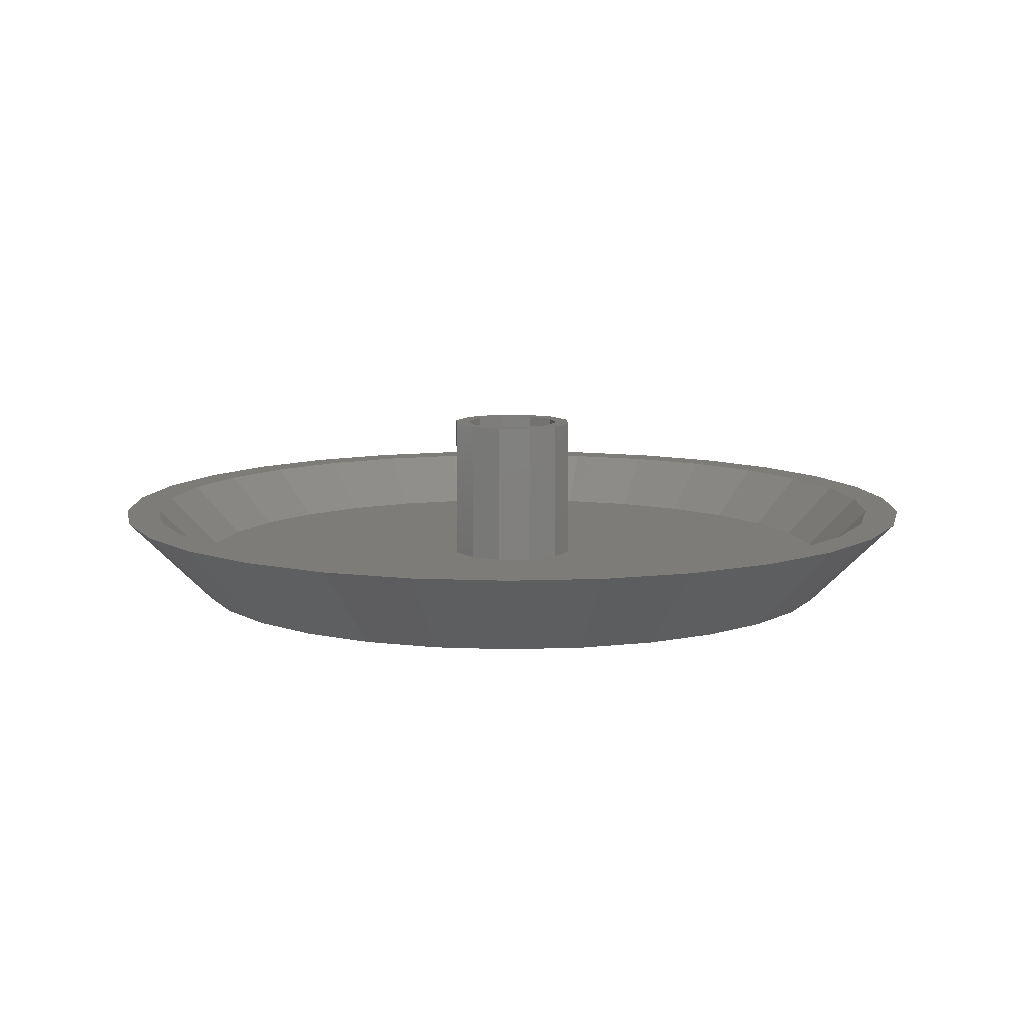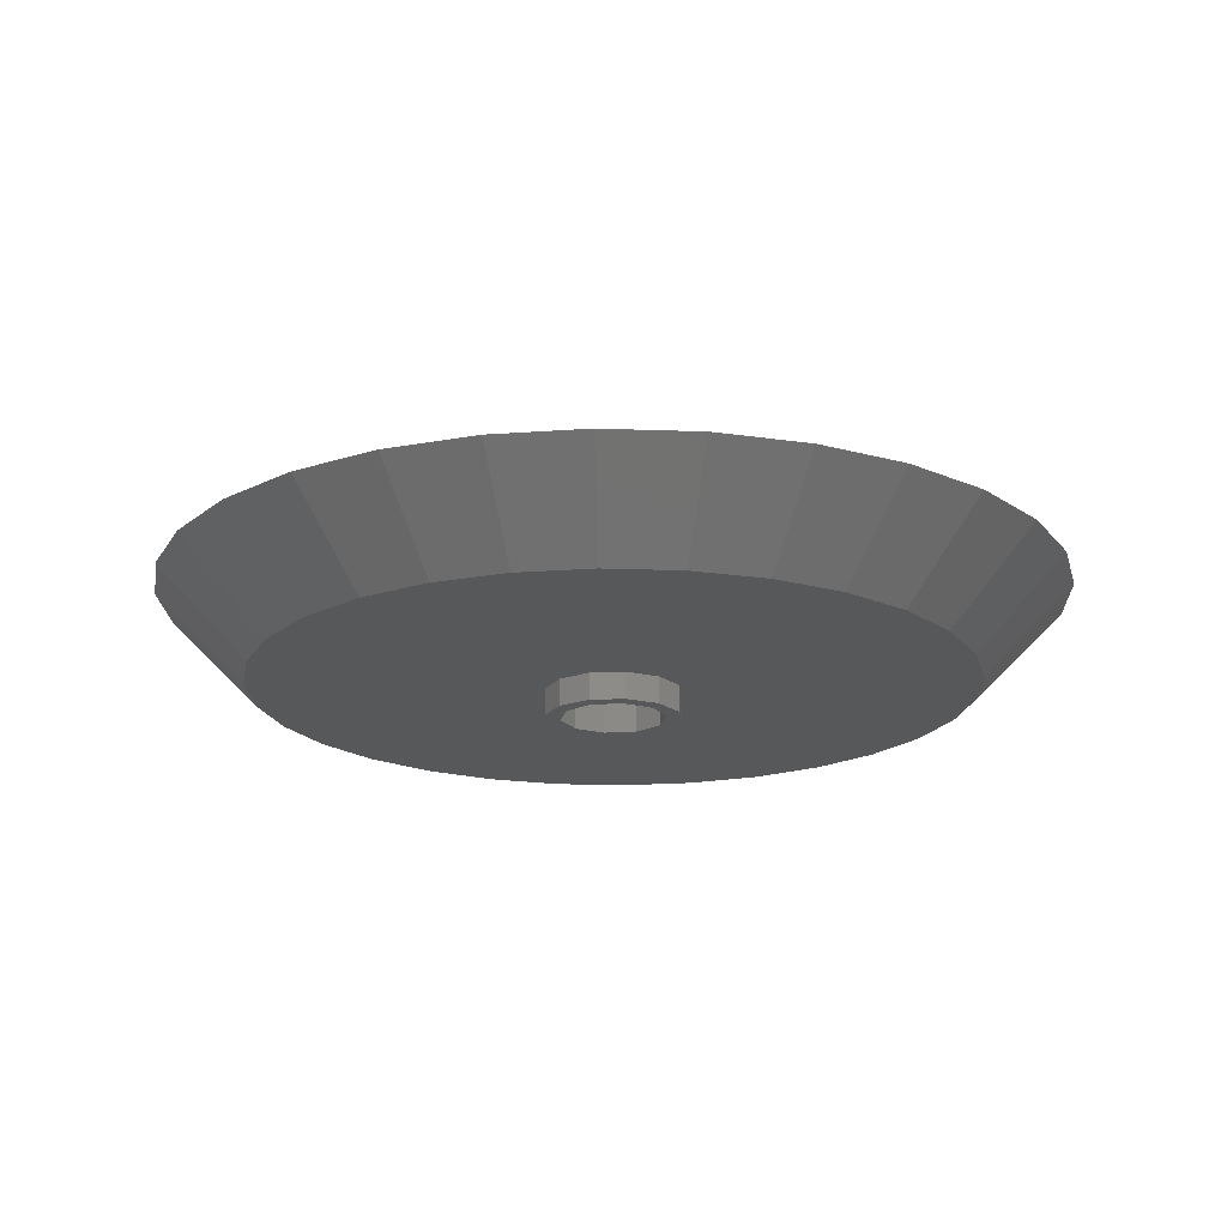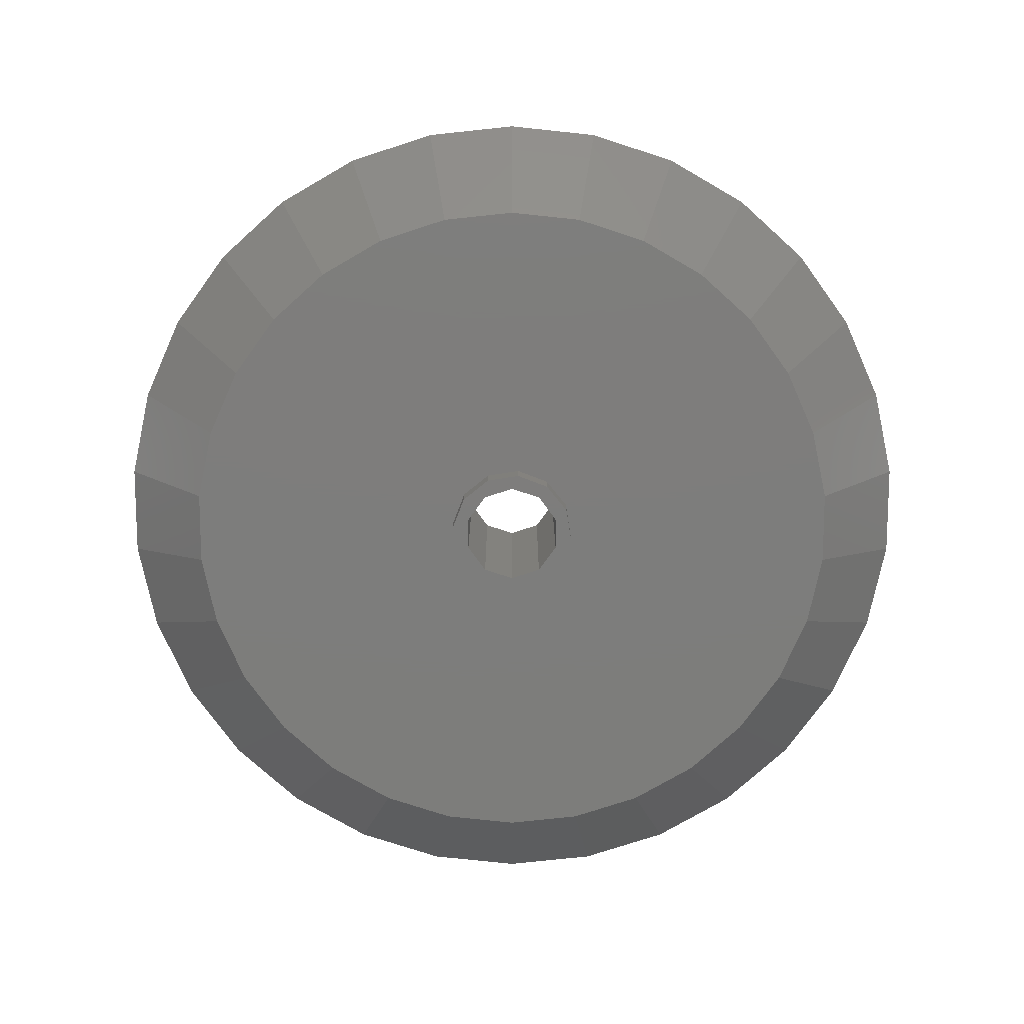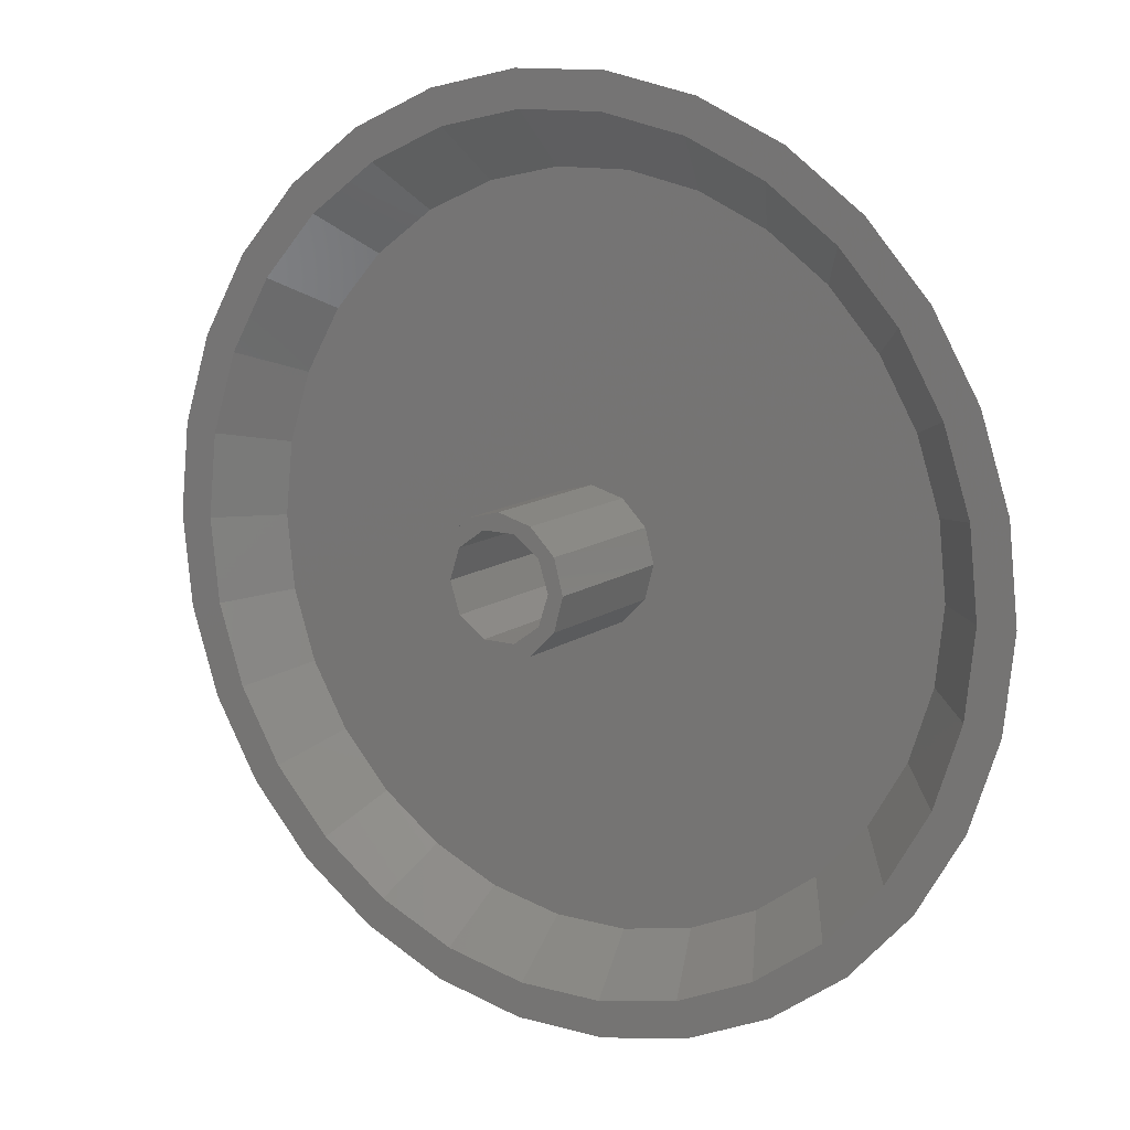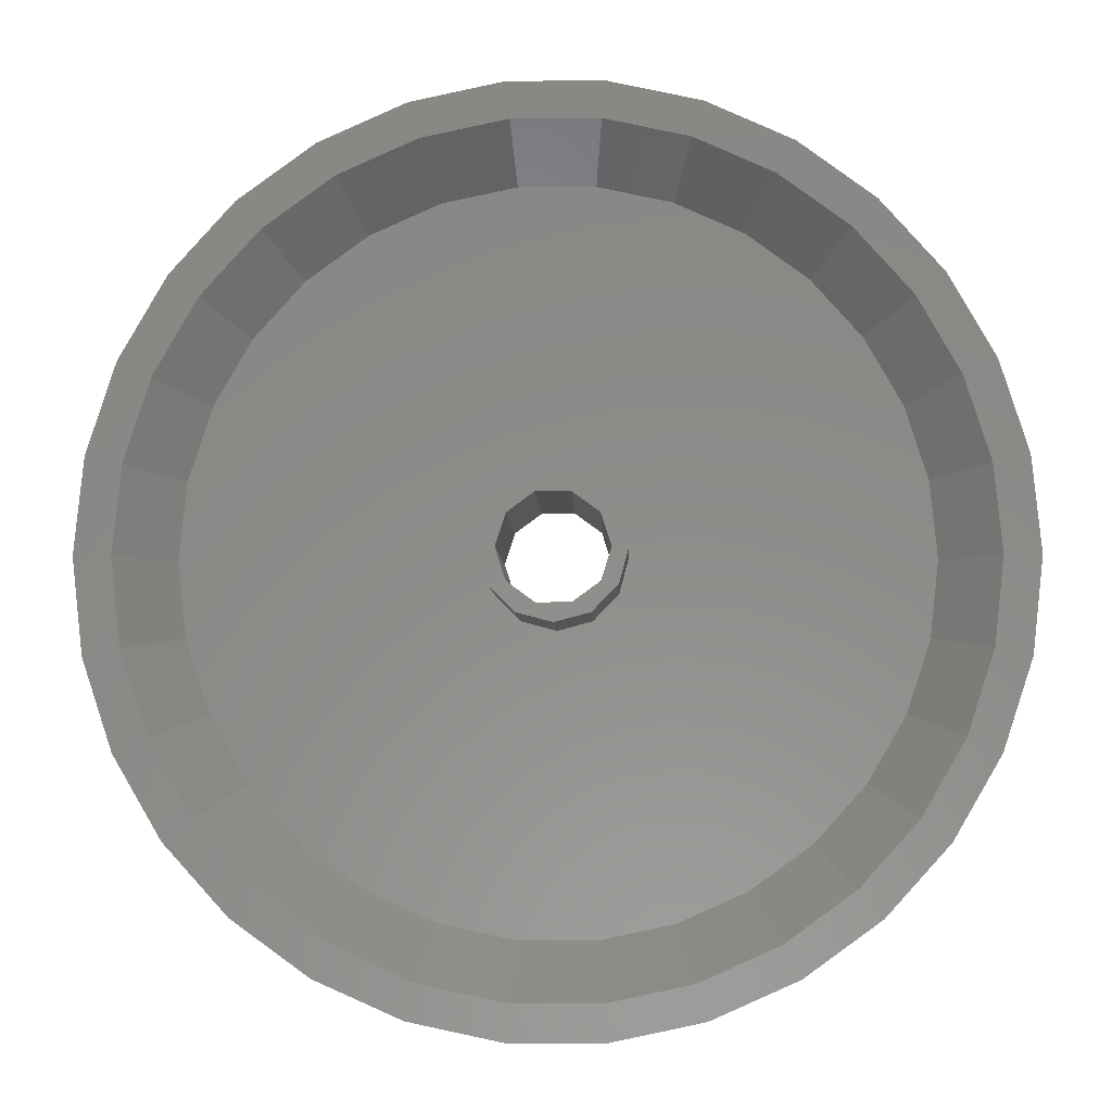
<metadata>
{"format":"stl","ext":"stl","renderer":"f3d","projection":"perspective","resolution":1024,"background":"white","views":[{"elev":9.7,"azim":42.6,"up":"+Z"},{"elev":-18.6,"azim":80.0,"up":"+Z"},{"elev":-76.8,"azim":-126.0,"up":"+Z"},{"elev":12.5,"azim":32.9,"up":"+Y"},{"elev":-4.5,"azim":1.3,"up":"+Y"}]}
</metadata>
<code>
# stl→obj: 226 verts, 452 faces
v 22.84 -10.17 2.5
v 19.56 -4.158 -2.5
v 24.45 -5.198 2.5
v 25 0 2.5
v 20 0 -2.5
v 24.45 5.198 2.5
v 19.56 4.158 -2.5
v -19.56 -4.158 -2.5
v -24.45 -5.198 2.5
v -20 0 -2.5
v -2.091 19.89 -2.5
v -6.18 19.02 -2.5
v -2.613 24.86 2.5
v 12.5 -21.65 2.5
v 10 -17.32 -2.5
v 16.73 -18.58 2.5
v -2.613 -24.86 2.5
v -6.18 -19.02 -2.5
v -2.091 -19.89 -2.5
v -22.84 -10.17 2.5
v 2.613 -24.86 2.5
v 2.091 -19.89 -2.5
v 10 17.32 -2.5
v 7.725 23.78 2.5
v 12.5 21.65 2.5
v -24.45 5.198 2.5
v -19.56 4.158 -2.5
v 22.67 3.119 2.5
v 22.67 -3.119 2.5
v 23 0 2.5
v 21.53 7.764 2.5
v 22.84 10.17 2.5
v 22.5 4.782 2.5
v 21.01 9.355 2.5
v 20.18 10.8 2.5
v 20.23 14.69 2.5
v 18.61 13.52 2.5
v 16.51 15.85 2.5
v 16.73 18.58 2.5
v 15.39 17.09 2.5
v 14.04 18.08 2.5
v 11.5 19.92 2.5
v 8.635 21.19 2.5
v 7.107 21.87 2.5
v 4.04 22.53 2.5
v 2.613 24.86 2.5
v 2.404 22.87 2.5
v -2.404 22.87 2.5
v -4.04 22.53 2.5
v -7.725 23.78 2.5
v -7.107 21.87 2.5
v -8.635 21.19 2.5
v -12.5 21.65 2.5
v -11.5 19.92 2.5
v -14.04 18.08 2.5
v -16.73 18.58 2.5
v -15.39 17.09 2.5
v -16.51 15.85 2.5
v -20.23 14.69 2.5
v -18.61 13.52 2.5
v -20.18 10.8 2.5
v -22.84 10.17 2.5
v -21.01 9.355 2.5
v -21.53 7.764 2.5
v -22.5 4.782 2.5
v -22.67 3.119 2.5
v -25 0 2.5
v 22.5 -4.782 2.5
v 21.53 -7.764 2.5
v 21.01 -9.355 2.5
v 20.18 -10.8 2.5
v 20.23 -14.69 2.5
v 18.61 -13.52 2.5
v 16.51 -15.85 2.5
v 15.39 -17.09 2.5
v 14.04 -18.08 2.5
v 11.5 -19.92 2.5
v 8.635 -21.19 2.5
v 7.725 -23.78 2.5
v 7.107 -21.87 2.5
v 4.04 -22.53 2.5
v 2.404 -22.87 2.5
v -2.404 -22.87 2.5
v -4.04 -22.53 2.5
v -7.725 -23.78 2.5
v -7.107 -21.87 2.5
v -8.635 -21.19 2.5
v -12.5 -21.65 2.5
v -11.5 -19.92 2.5
v -14.04 -18.08 2.5
v -16.73 -18.58 2.5
v -15.39 -17.09 2.5
v -16.51 -15.85 2.5
v -20.23 -14.69 2.5
v -18.61 -13.52 2.5
v -20.18 -10.8 2.5
v -21.01 -9.355 2.5
v -21.53 -7.764 2.5
v -22.5 -4.782 2.5
v -22.67 -3.119 2.5
v -23 0 2.5
v 18.27 -8.135 -2.5
v 16.18 -11.76 -2.5
v 13.38 -14.86 -2.5
v 6.18 -19.02 -2.5
v -18.27 -8.135 -2.5
v -16.18 -11.76 -2.5
v -10 17.32 -2.5
v -18.27 8.135 -2.5
v 3.75 0 -2.5
v 3.248 -1.875 -2.5
v 3.248 1.875 -2.5
v 18.27 8.135 -2.5
v 1.875 -3.248 -2.5
v 16.18 11.76 -2.5
v 13.38 14.86 -2.5
v 1.875 3.248 -2.5
v 0 -3.75 -2.5
v -1.875 -3.248 -2.5
v -10 -17.32 -2.5
v -13.38 -14.86 -2.5
v 6.18 19.02 -2.5
v 0 3.75 -2.5
v 2.091 19.89 -2.5
v -1.875 3.248 -2.5
v -13.38 14.86 -2.5
v -3.248 1.875 -2.5
v -3.75 0 -2.5
v -3.248 -1.875 -2.5
v -16.18 11.76 -2.5
v 19.56 -4.158 -0.5
v 20 0 -0.5
v 19.56 4.158 -0.5
v -19.56 -4.158 -0.5
v -20 0 -0.5
v -2.091 19.89 -0.5
v -6.18 19.02 -0.5
v 10 -17.32 -0.5
v -2.091 -19.89 -0.5
v -6.18 -19.02 -0.5
v 2.091 -19.89 -0.5
v -19.56 4.158 -0.5
v 18.27 -8.135 -0.5
v 16.18 -11.76 -0.5
v 13.38 -14.86 -0.5
v 6.18 -19.02 -0.5
v -18.27 -8.135 -0.5
v -16.18 -11.76 -0.5
v 16.18 11.76 -0.5
v -16.18 11.76 -0.5
v -18.27 8.135 -0.5
v 3.75 0 -0.5
v 3.248 1.875 -0.5
v 18.27 8.135 -0.5
v 3.248 -1.875 -0.5
v 13.38 14.86 -0.5
v 1.875 3.248 -0.5
v 10 17.32 -0.5
v 6.18 19.02 -0.5
v 1.875 -3.248 -0.5
v 0 3.75 -0.5
v 2.091 19.89 -0.5
v -1.875 3.248 -0.5
v -10 17.32 -0.5
v -13.38 14.86 -0.5
v 0 -3.75 -0.5
v -1.875 -3.248 -0.5
v -13.38 -14.86 -0.5
v -3.248 -1.875 -0.5
v -3.75 0 -0.5
v -3.248 1.875 -0.5
v -10 -17.32 -0.5
v 2.9 0 -0.5
v 2.346 1.705 -0.5
v 2.346 1.705 -4
v 2.9 0 -4
v 2.346 1.705 8
v 2.9 0 8
v -2.9 0 -0.5
v -2.346 1.705 -0.5
v -2.346 1.705 8
v -2.9 0 8
v -2.346 1.705 -4
v -2.9 0 -4
v 0.8961 -2.758 -0.5
v -0.8961 -2.758 8
v 0.8961 -2.758 8
v -0.8961 -2.758 -0.5
v 0.8961 -2.758 -4
v -0.8961 -2.758 -4
v 0.8961 2.758 -0.5
v 0.8961 2.758 8
v 0.8961 2.758 -4
v -0.8961 2.758 -0.5
v -0.8961 2.758 8
v -0.8961 2.758 -4
v 2.346 -1.705 -0.5
v 2.346 -1.705 -4
v 2.346 -1.705 8
v -2.346 -1.705 -0.5
v -2.346 -1.705 8
v -2.346 -1.705 -4
v 3.248 1.875 -4
v 3.75 0 -4
v 3.75 0 8
v 3.248 1.875 8
v -3.75 0 -4
v -3.248 1.875 -4
v -3.248 1.875 8
v -3.75 0 8
v 1.875 3.248 -4
v 0 3.75 -4
v 0 3.75 8
v 1.875 3.248 8
v -1.875 3.248 -4
v -1.875 3.248 8
v 3.248 -1.875 -4
v 1.875 -3.248 -4
v 0 -3.75 -4
v -1.875 -3.248 -4
v -3.248 -1.875 -4
v 3.248 -1.875 8
v 1.875 -3.248 8
v 0 -3.75 8
v -1.875 -3.248 8
v -3.248 -1.875 8
f 1 2 3
f 4 5 6
f 5 7 6
f 3 2 5
f 8 9 10
f 11 12 13
f 14 15 16
f 3 5 4
f 17 18 19
f 20 9 8
f 19 21 17
f 21 19 22
f 23 24 25
f 10 26 27
f 28 4 6
f 29 4 30
f 31 6 32
f 4 28 30
f 6 33 28
f 6 31 33
f 32 34 31
f 35 32 36
f 32 35 34
f 36 37 35
f 38 36 39
f 36 38 37
f 39 40 38
f 39 41 40
f 25 41 39
f 25 42 41
f 25 43 42
f 24 43 25
f 24 44 43
f 24 45 44
f 46 45 24
f 46 47 45
f 46 48 47
f 13 48 46
f 13 49 48
f 50 49 13
f 49 50 51
f 50 52 51
f 53 52 50
f 52 53 54
f 53 55 54
f 56 55 53
f 55 56 57
f 57 56 58
f 59 58 56
f 58 59 60
f 60 59 61
f 62 61 59
f 61 62 63
f 63 62 64
f 26 64 62
f 64 26 65
f 65 26 66
f 67 66 26
f 4 29 3
f 68 3 29
f 69 3 68
f 3 69 1
f 70 1 69
f 71 1 70
f 1 71 72
f 73 72 71
f 74 72 73
f 72 74 16
f 75 16 74
f 76 16 75
f 76 14 16
f 77 14 76
f 78 14 77
f 78 79 14
f 80 79 78
f 81 79 80
f 81 21 79
f 82 21 81
f 83 21 82
f 83 17 21
f 84 17 83
f 85 84 86
f 84 85 17
f 87 85 86
f 88 87 89
f 87 88 85
f 90 88 89
f 91 90 92
f 91 92 93
f 90 91 88
f 94 93 95
f 94 95 96
f 93 94 91
f 20 96 97
f 20 97 98
f 9 98 99
f 96 20 94
f 9 99 100
f 67 100 101
f 66 67 101
f 98 9 20
f 100 67 9
f 1 102 2
f 1 103 102
f 72 103 1
f 16 15 104
f 79 21 105
f 16 104 103
f 16 103 72
f 106 20 8
f 91 94 107
f 108 53 50
f 27 26 62
f 27 62 109
f 10 67 26
f 9 67 10
f 21 22 105
f 79 105 15
f 14 79 15
f 110 5 2
f 111 2 102
f 5 110 7
f 111 102 103
f 112 7 110
f 111 103 104
f 7 112 113
f 114 104 15
f 113 112 115
f 114 15 105
f 115 112 116
f 117 116 112
f 2 111 110
f 118 105 22
f 104 114 111
f 105 118 114
f 19 118 22
f 18 118 19
f 118 18 119
f 120 119 18
f 121 119 120
f 116 117 23
f 23 117 122
f 123 122 117
f 122 123 124
f 12 123 125
f 123 11 124
f 126 125 127
f 27 127 128
f 119 121 129
f 123 12 11
f 125 108 12
f 107 129 121
f 106 129 107
f 125 126 108
f 8 129 106
f 127 130 126
f 129 8 128
f 127 109 130
f 10 128 8
f 127 27 109
f 128 10 27
f 107 20 106
f 85 88 120
f 17 85 18
f 121 91 107
f 94 20 107
f 124 13 46
f 13 124 11
f 36 115 39
f 12 108 50
f 12 50 13
f 109 62 130
f 130 62 59
f 130 56 126
f 130 59 56
f 85 120 18
f 120 91 121
f 88 91 120
f 122 124 46
f 32 115 36
f 126 56 108
f 108 56 53
f 122 46 24
f 23 122 24
f 116 23 39
f 39 23 25
f 6 7 32
f 115 116 39
f 113 115 32
f 7 113 32
f 69 68 131
f 30 28 132
f 133 28 33
f 28 133 132
f 131 29 132
f 29 131 68
f 100 134 135
f 134 100 99
f 49 136 48
f 136 49 137
f 77 76 138
f 29 30 132
f 139 84 83
f 84 139 140
f 98 134 99
f 141 83 82
f 83 141 139
f 66 142 65
f 142 66 135
f 143 69 131
f 69 143 70
f 143 71 70
f 71 143 144
f 73 71 144
f 145 76 75
f 76 145 138
f 80 146 81
f 145 74 144
f 74 145 75
f 74 73 144
f 98 147 134
f 147 98 97
f 93 148 95
f 37 38 149
f 150 58 60
f 142 64 65
f 64 151 63
f 151 64 142
f 135 66 101
f 100 135 101
f 141 81 146
f 81 141 82
f 146 78 138
f 78 146 80
f 77 138 78
f 152 132 133
f 153 133 154
f 132 152 131
f 153 154 149
f 155 131 152
f 153 149 156
f 131 155 143
f 157 156 158
f 143 155 144
f 157 158 159
f 144 155 145
f 160 145 155
f 133 153 152
f 161 159 162
f 156 157 153
f 159 161 157
f 136 161 162
f 137 161 136
f 161 137 163
f 164 163 137
f 165 163 164
f 145 160 138
f 138 160 146
f 166 146 160
f 146 166 141
f 140 166 167
f 166 139 141
f 168 167 169
f 134 169 170
f 163 165 171
f 166 140 139
f 150 171 165
f 167 172 140
f 151 171 150
f 167 168 172
f 142 171 151
f 169 148 168
f 171 142 170
f 169 147 148
f 135 170 142
f 169 134 147
f 170 135 134
f 147 96 148
f 96 147 97
f 87 172 89
f 84 140 86
f 93 168 148
f 168 93 92
f 95 148 96
f 136 47 48
f 47 136 162
f 55 165 164
f 165 55 57
f 137 49 51
f 61 151 150
f 151 61 63
f 150 60 61
f 164 54 55
f 58 165 57
f 165 58 150
f 140 87 86
f 87 140 172
f 168 90 172
f 90 168 92
f 89 172 90
f 158 42 43
f 159 44 45
f 159 43 44
f 43 159 158
f 35 37 149
f 164 52 54
f 52 137 51
f 137 52 164
f 162 45 47
f 45 162 159
f 41 42 158
f 33 31 133
f 41 156 40
f 156 41 158
f 156 38 40
f 38 156 149
f 35 154 34
f 154 35 149
f 154 31 34
f 31 154 133
f 173 174 175
f 173 175 176
f 174 173 177
f 177 173 178
f 179 180 181
f 179 181 182
f 180 179 183
f 183 179 184
f 185 186 187
f 185 188 186
f 189 188 185
f 188 189 190
f 191 177 192
f 191 174 177
f 193 174 191
f 174 193 175
f 194 192 195
f 194 191 192
f 196 191 194
f 191 196 193
f 180 195 181
f 180 194 195
f 183 194 180
f 194 183 196
f 197 173 176
f 197 176 198
f 173 197 178
f 178 197 199
f 200 179 182
f 200 182 201
f 179 200 184
f 184 200 202
f 197 187 199
f 197 185 187
f 198 185 197
f 185 198 189
f 188 201 186
f 188 200 201
f 190 200 188
f 200 190 202
f 110 203 112
f 203 110 204
f 205 153 206
f 153 205 152
f 207 127 208
f 127 207 128
f 170 209 171
f 209 170 210
f 211 123 117
f 123 211 212
f 157 213 214
f 213 157 161
f 112 211 117
f 211 112 203
f 206 157 214
f 157 206 153
f 212 125 123
f 125 212 215
f 161 216 213
f 216 161 163
f 176 204 217
f 204 176 203
f 217 198 176
f 218 198 217
f 218 189 198
f 219 189 218
f 219 190 189
f 220 190 219
f 220 202 190
f 221 202 220
f 202 221 184
f 175 203 176
f 175 211 203
f 193 211 175
f 193 212 211
f 196 212 193
f 196 215 212
f 183 215 196
f 208 183 184
f 183 208 215
f 207 184 221
f 184 207 208
f 208 125 215
f 125 208 127
f 171 216 163
f 216 171 209
f 178 205 206
f 205 178 222
f 206 177 178
f 214 177 206
f 214 192 177
f 213 192 214
f 213 195 192
f 216 195 213
f 216 181 195
f 209 181 216
f 181 209 182
f 199 222 178
f 199 223 222
f 187 223 199
f 187 224 223
f 186 224 187
f 186 225 224
f 201 225 186
f 226 201 182
f 201 226 225
f 210 182 209
f 182 210 226
f 222 152 205
f 152 222 155
f 111 204 110
f 204 111 217
f 167 224 225
f 224 167 166
f 220 118 119
f 118 220 219
f 221 128 207
f 128 221 129
f 169 210 170
f 210 169 226
f 114 217 111
f 217 114 218
f 223 155 222
f 155 223 160
f 166 223 224
f 223 166 160
f 219 114 118
f 114 219 218
f 220 129 221
f 129 220 119
f 167 226 169
f 226 167 225

</code>
